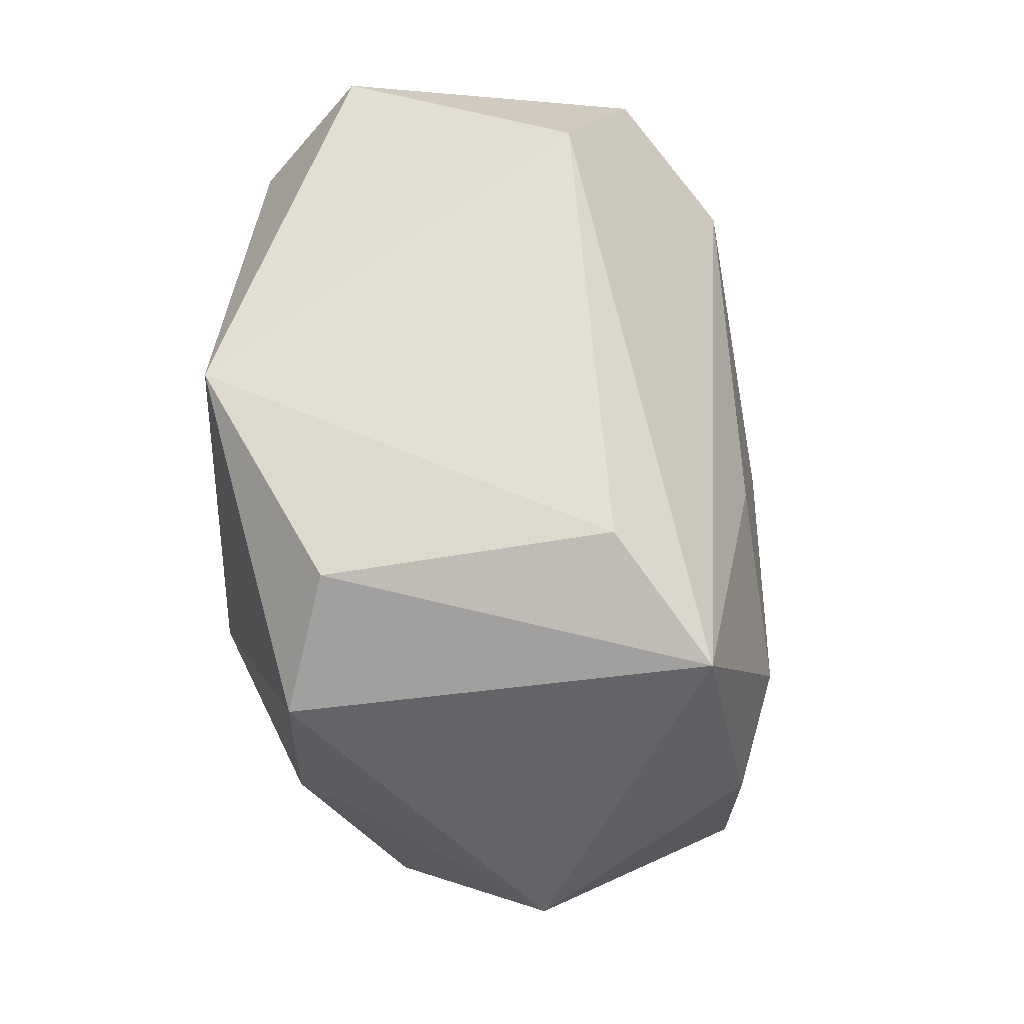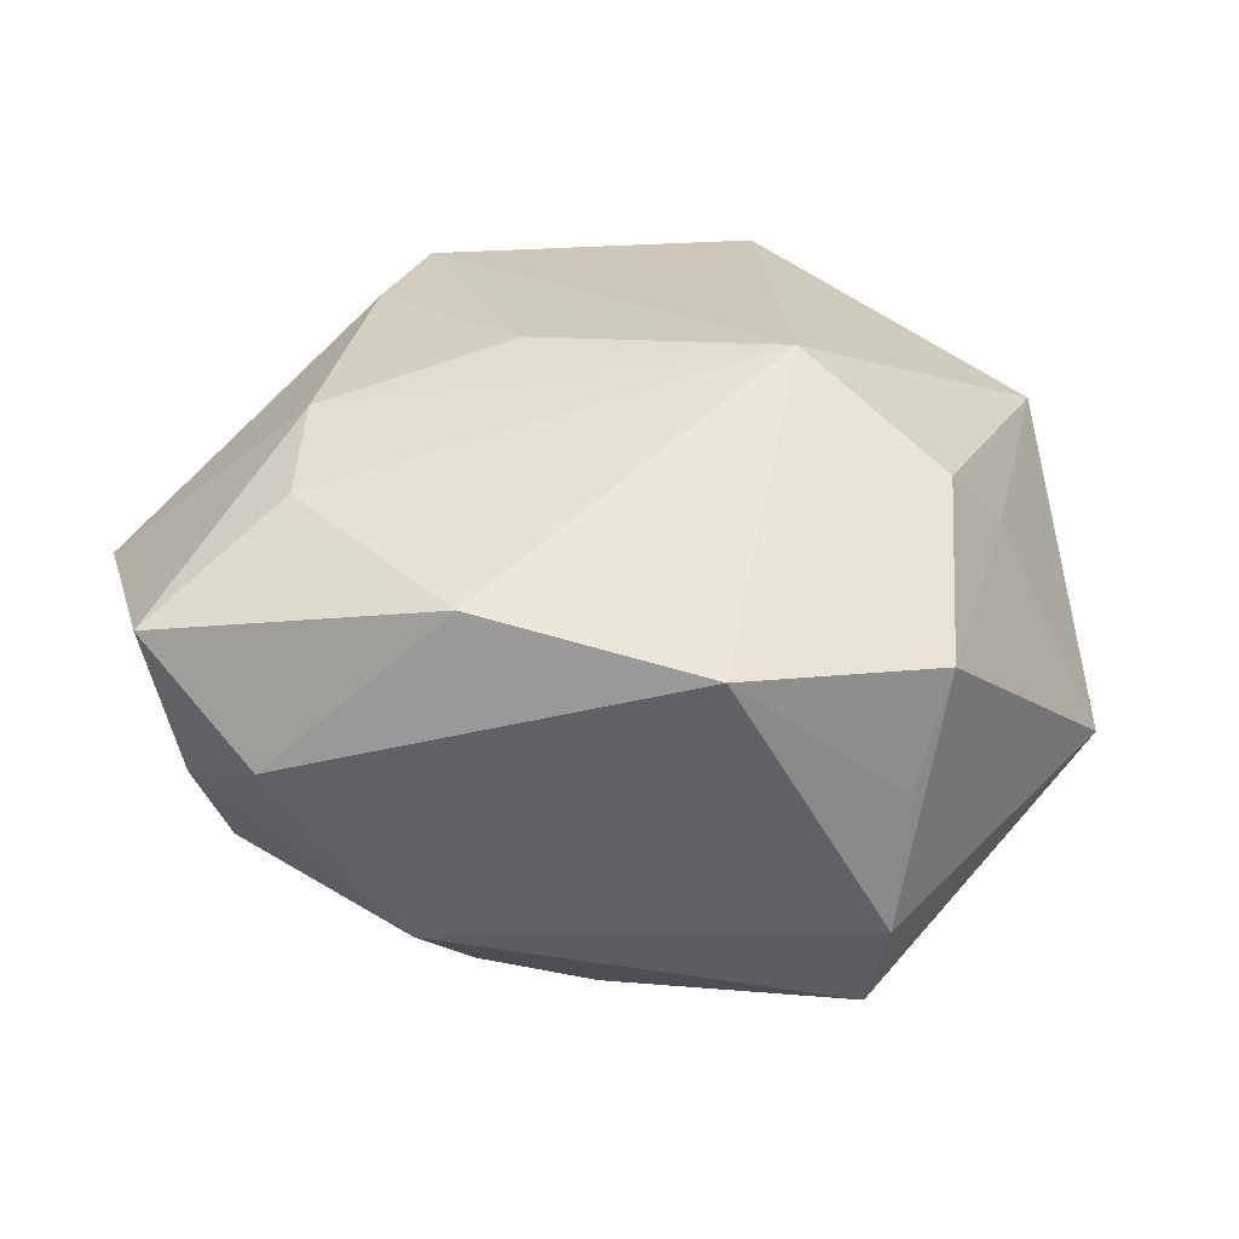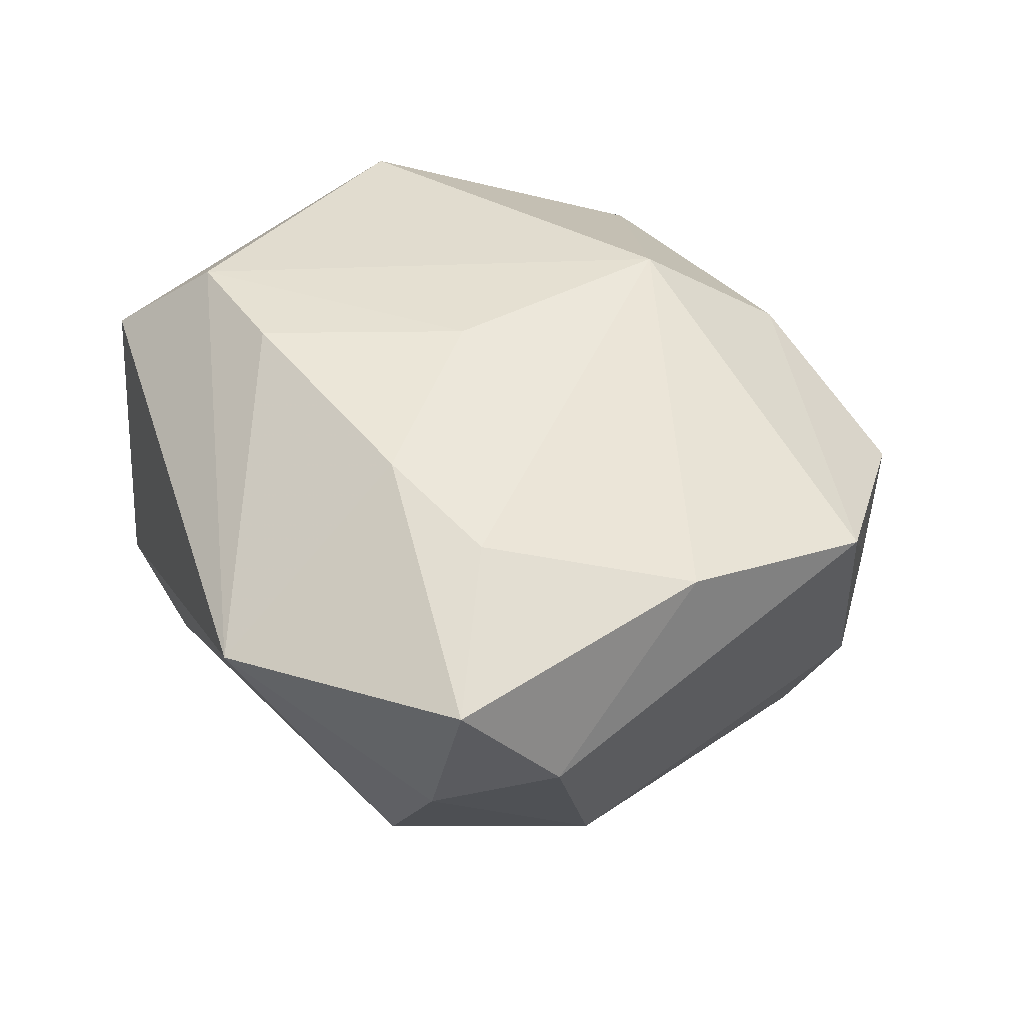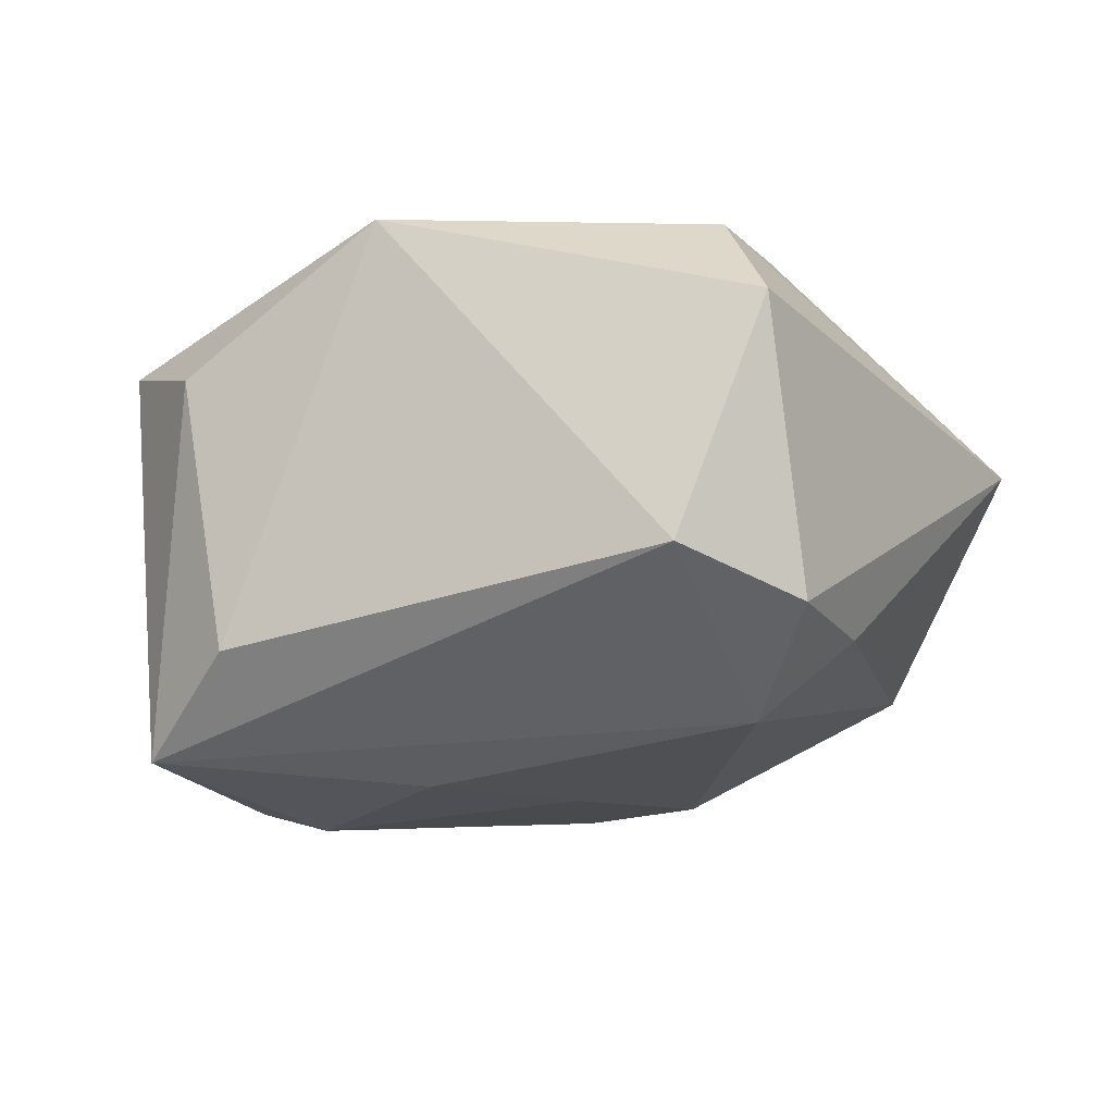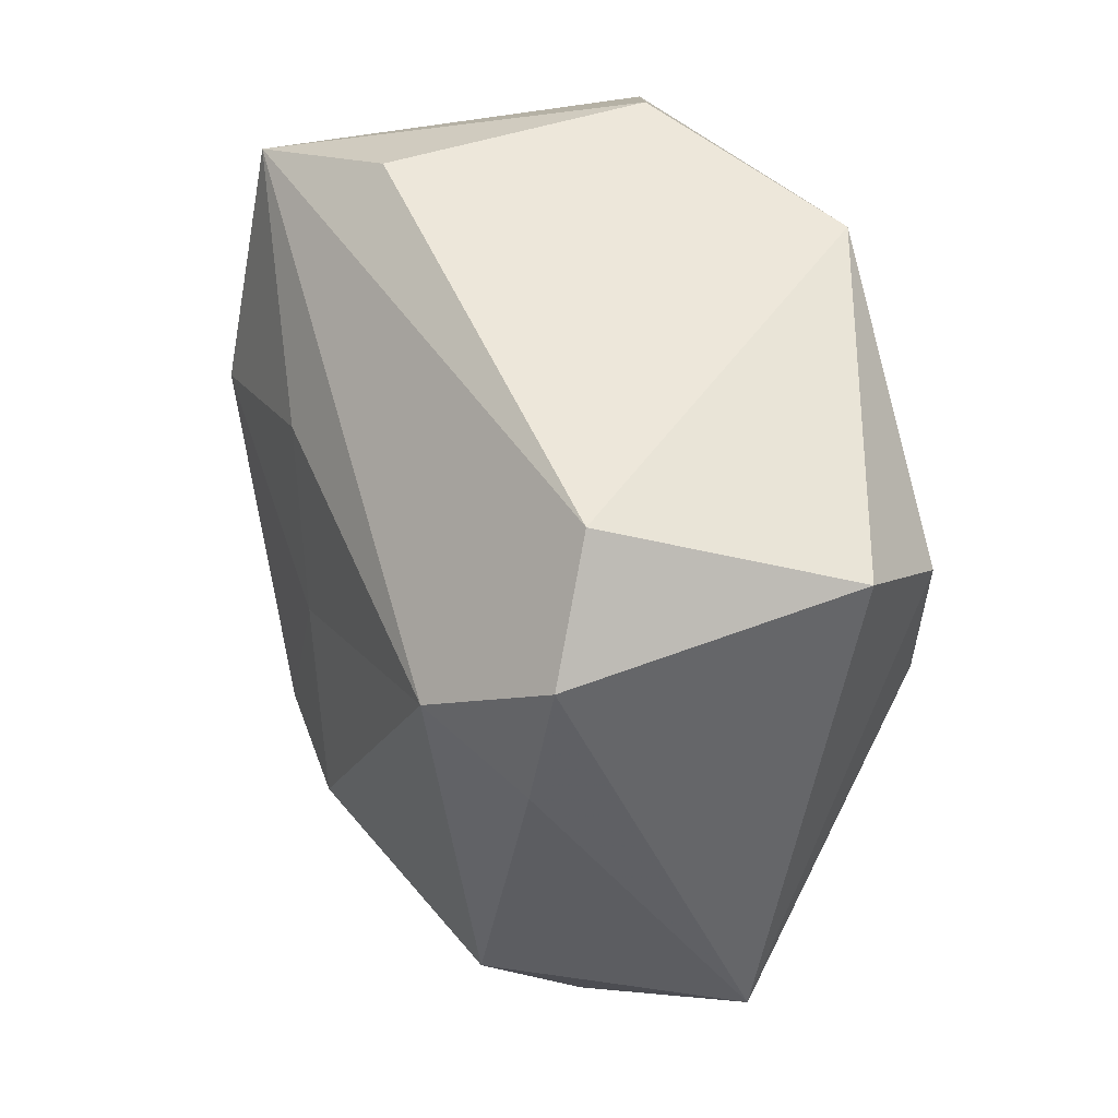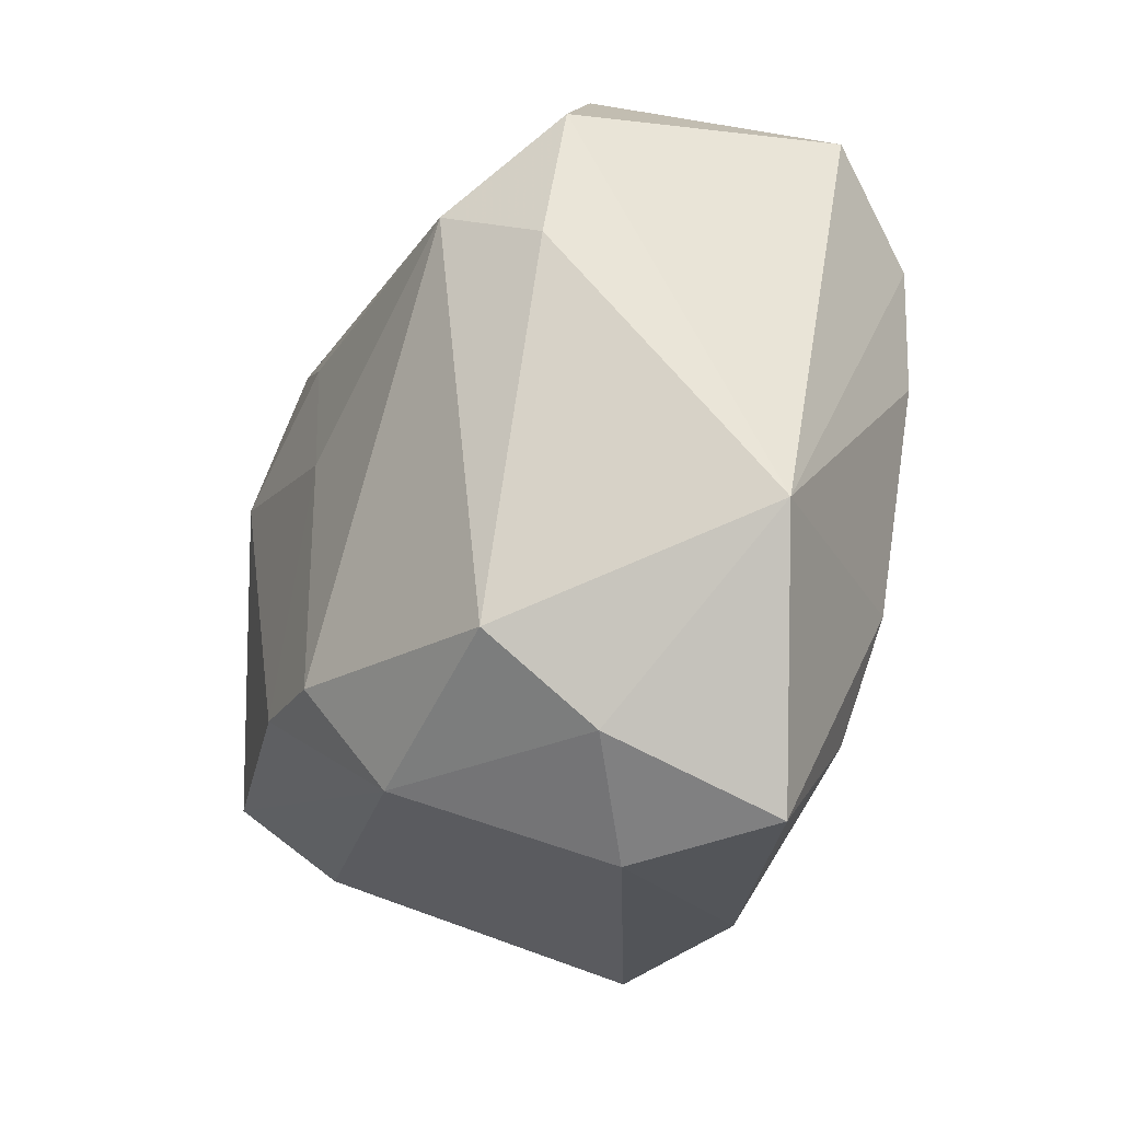
<metadata>
{"format":"obj","ext":"obj","renderer":"f3d","projection":"perspective","resolution":1024,"background":"white","views":[{"elev":63.0,"azim":97.0,"up":"+Y"},{"elev":21.5,"azim":11.1,"up":"+Z"},{"elev":34.5,"azim":-36.8,"up":"+Z"},{"elev":-5.6,"azim":-162.8,"up":"+Z"},{"elev":56.3,"azim":-102.8,"up":"+Y"},{"elev":-24.1,"azim":-104.4,"up":"+Y"}]}
</metadata>
<code>
v -0.02994 0.0256 -0.007871
v -0.03082 -0.03517 0.008895
v -0.01168 -0.02875 -0.01832
v 0.02571 -0.02504 -0.01599
v -0.005708 -0.03601 0.01274
v 0.02687 -0.02554 -0.003935
v -0.03144 0.01297 -0.0103
v -0.029 -0.02105 -0.0145
v 0.02965 -0.02423 0.006333
v -0.02137 -0.03669 -0.001369
v -0.009049 -0.01963 -0.02477
v 0.02719 0.003202 -0.02522
v -0.007981 -0.004 0.02431
v -0.02748 0.02828 0.01741
v -0.02315 -0.0142 0.02062
v -0.02395 0.01765 -0.01729
v 0.0181 0.03338 -0.01146
v 0.01461 -0.004357 0.02495
v -0.02316 0.007249 0.02416
v 0.02326 0.02989 0.0121
v 0.0012 -0.01888 -0.02619
v 0.02771 -0.008422 0.01609
v -0.041 -0.0132 0.006503
v 0.01856 0.008843 -0.02663
v -0.02137 -0.02524 0.01707
v 0.03211 0.02119 0.01401
v 0.03142 -0.002294 0.01025
v 0.01419 -0.03622 0.008754
v -0.02188 0.01961 0.02495
v 0.02669 0.02829 -0.02061
v 0.04019 0.0005242 -0.008755
v 0.005757 0.0301 0.02495
v -0.0297 -0.02883 -0.005371
v -0.003981 0.003349 -0.02386
v -0.02088 0.03338 -0.003419
v 0.0233 -0.01965 -0.02522
v 0.005059 0.01758 -0.0226
f 23 8 33
f 3 4 10
f 10 33 3
f 3 33 8
f 23 14 1
f 2 33 10
f 23 33 2
f 7 8 23
f 23 1 7
f 35 1 14
f 14 32 35
f 35 32 17
f 10 4 28
f 29 14 23
f 23 19 29
f 29 32 14
f 18 32 29
f 29 13 18
f 29 19 13
f 13 19 15
f 15 25 18
f 18 13 15
f 15 2 25
f 23 2 15
f 15 19 23
f 26 32 18
f 11 3 8
f 11 21 3
f 34 21 11
f 16 7 1
f 34 11 16
f 8 7 16
f 16 11 8
f 1 35 16
f 5 2 10
f 10 28 5
f 25 2 5
f 18 25 5
f 5 28 18
f 6 28 4
f 17 32 20
f 32 26 20
f 30 26 31
f 31 12 30
f 17 20 30
f 30 20 26
f 30 35 17
f 30 16 35
f 4 3 36
f 3 21 36
f 36 31 4
f 36 12 31
f 24 21 34
f 24 30 12
f 24 36 21
f 12 36 24
f 28 6 9
f 4 31 9
f 9 6 4
f 34 16 37
f 37 24 34
f 16 30 37
f 30 24 37
f 31 26 27
f 27 9 31
f 9 27 22
f 18 28 22
f 28 9 22
f 22 26 18
f 22 27 26

</code>
